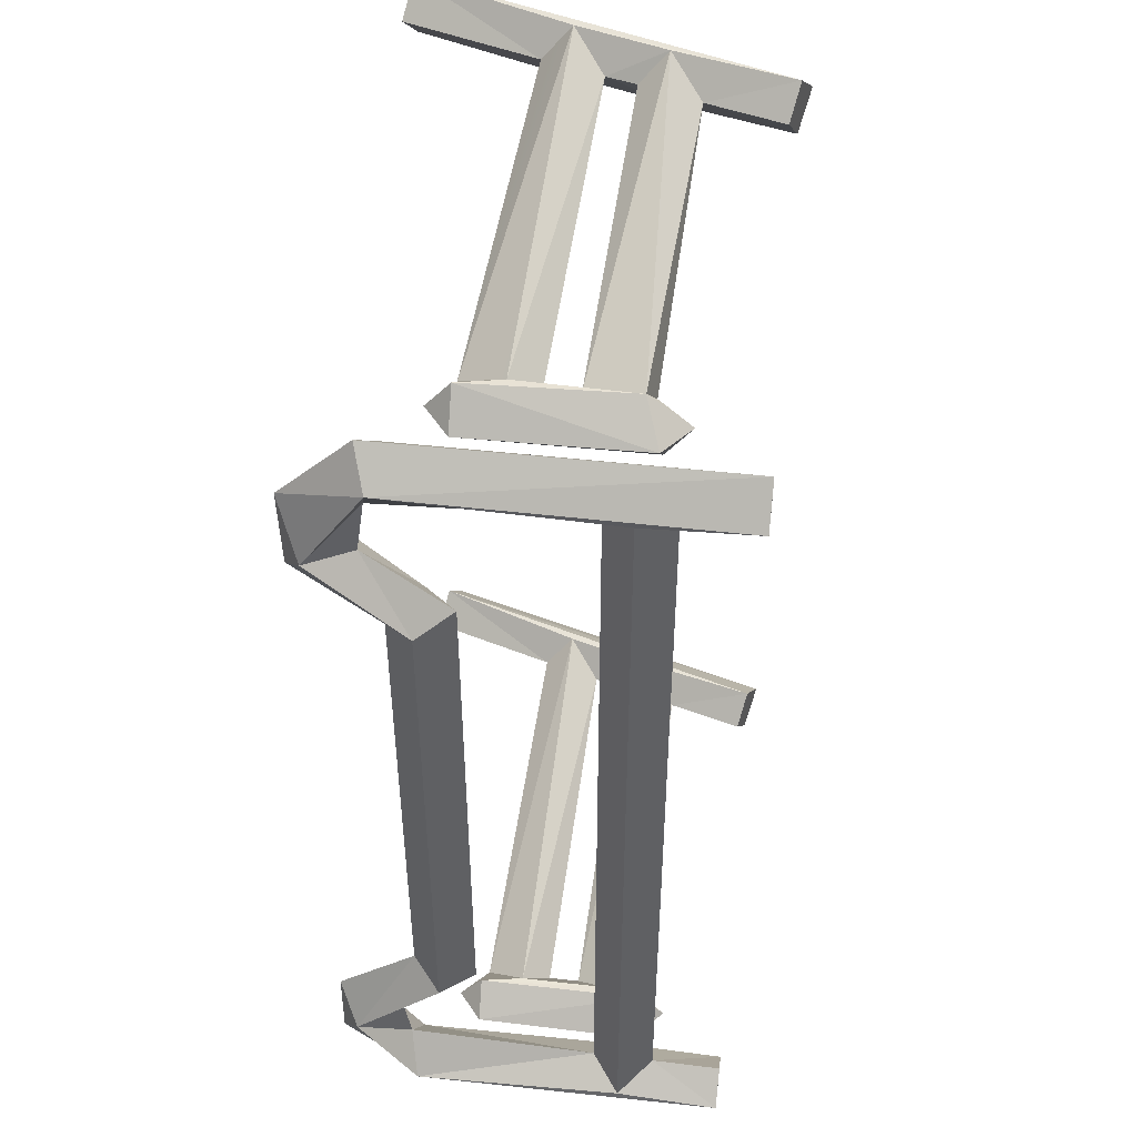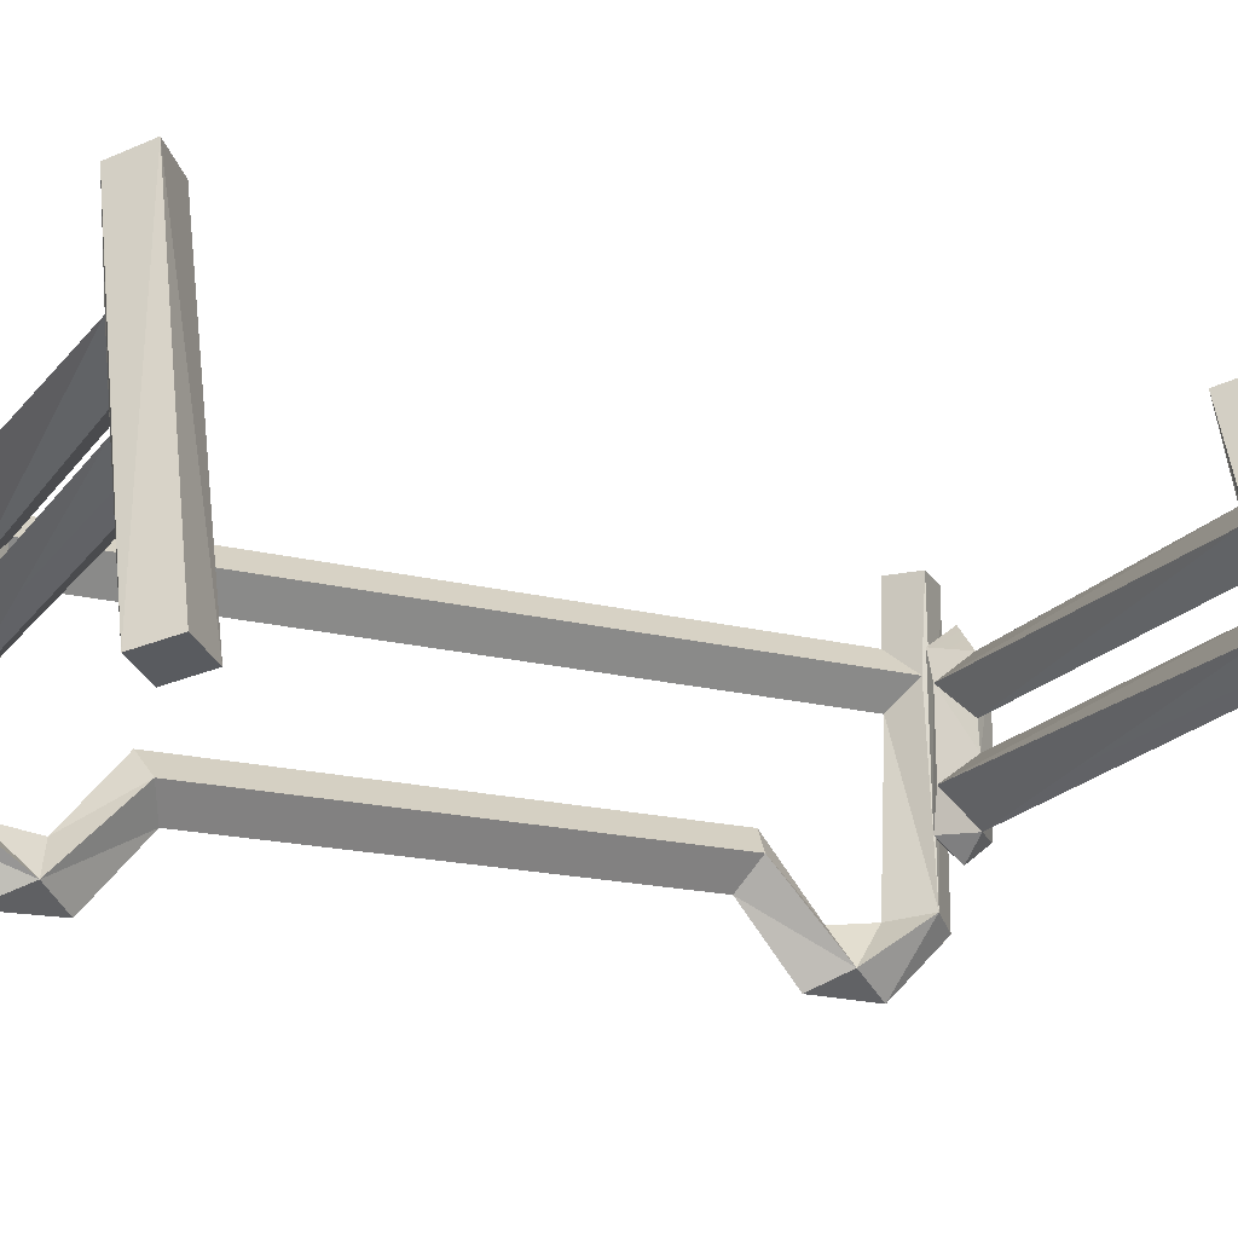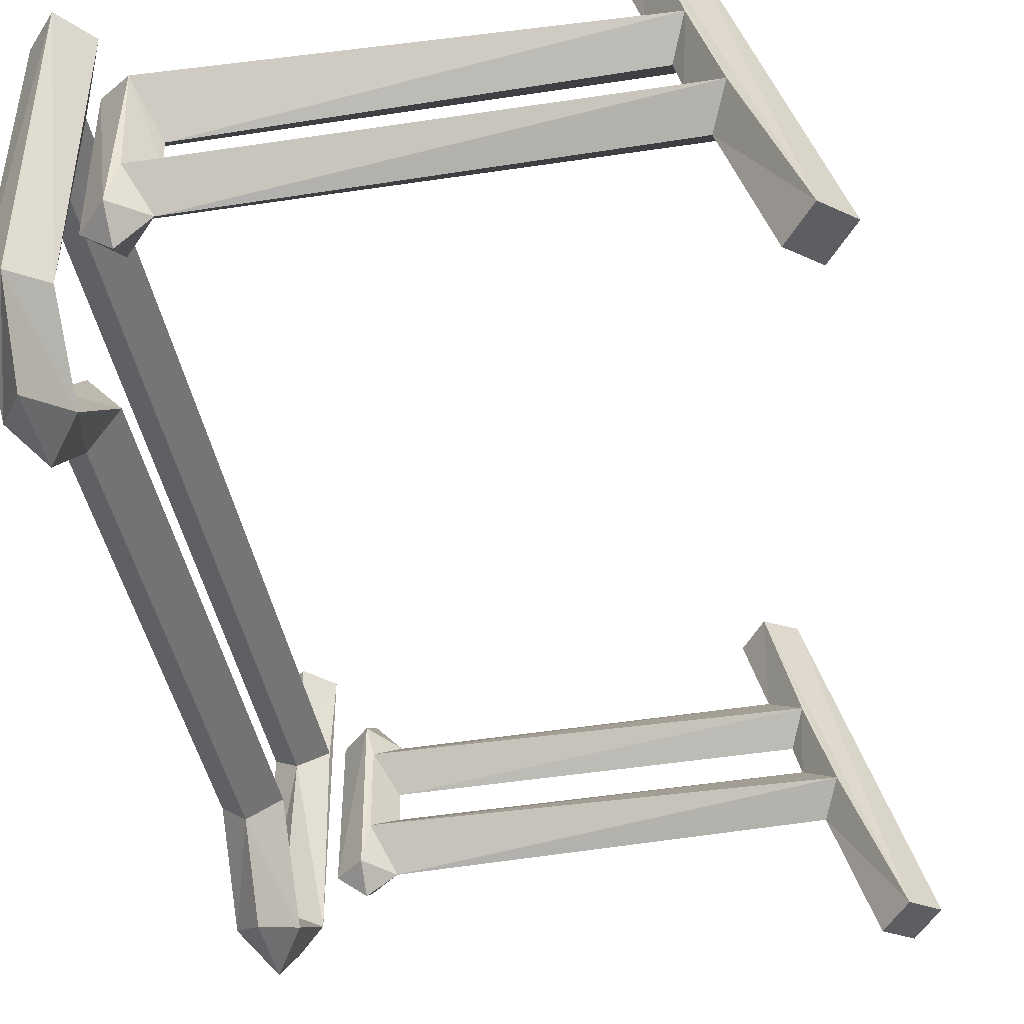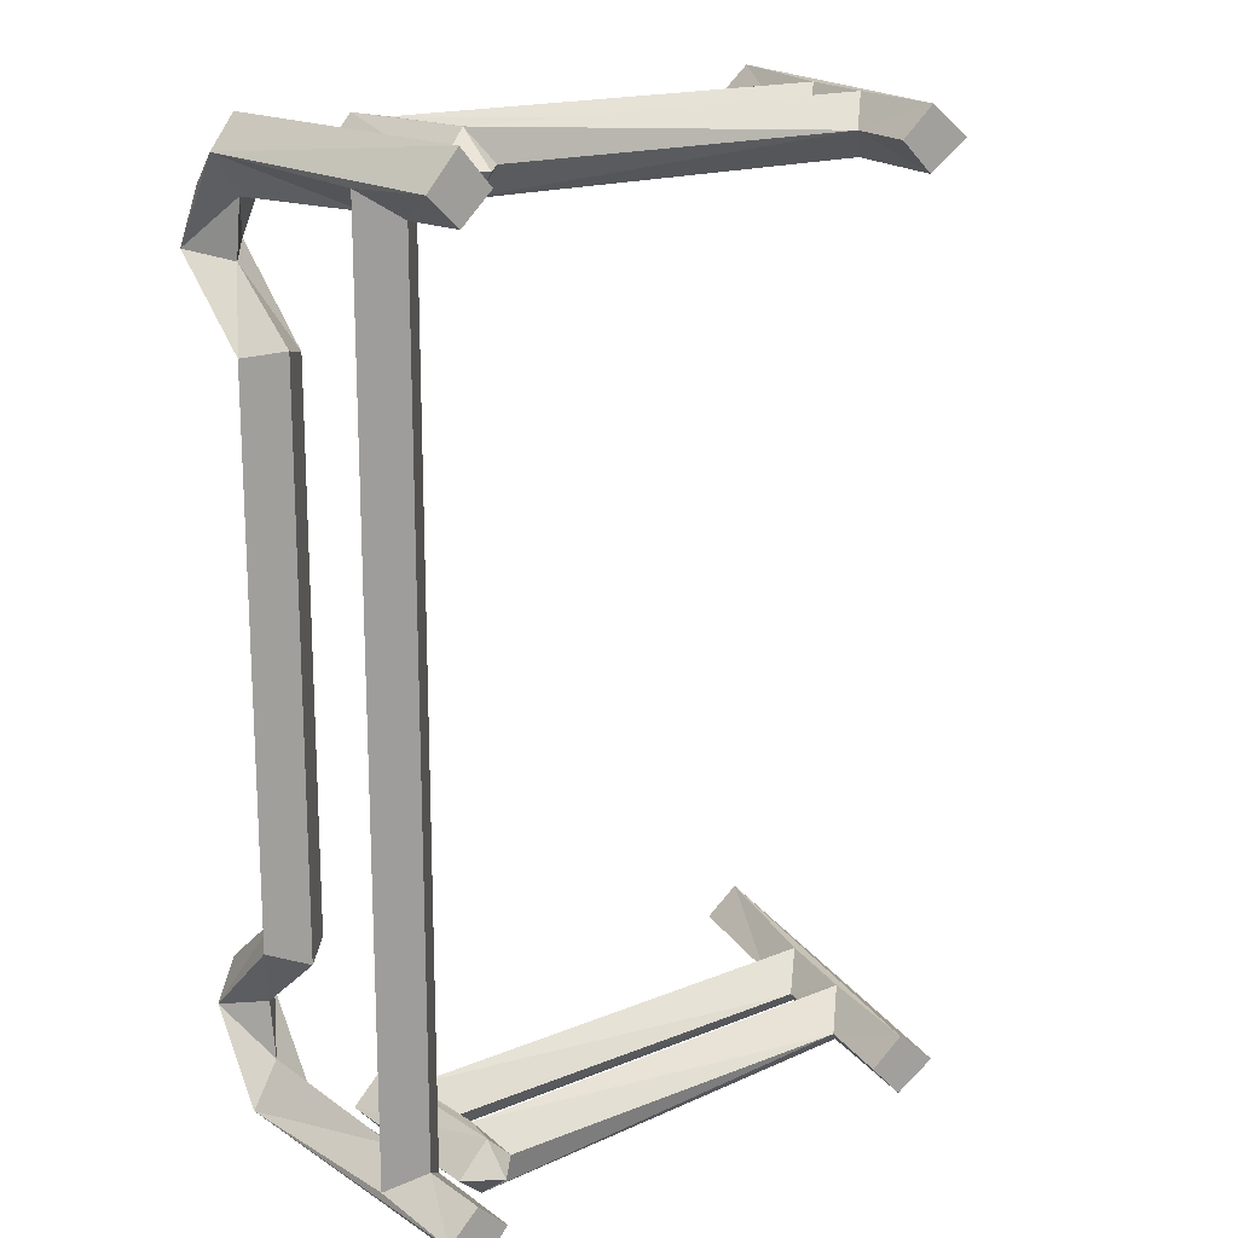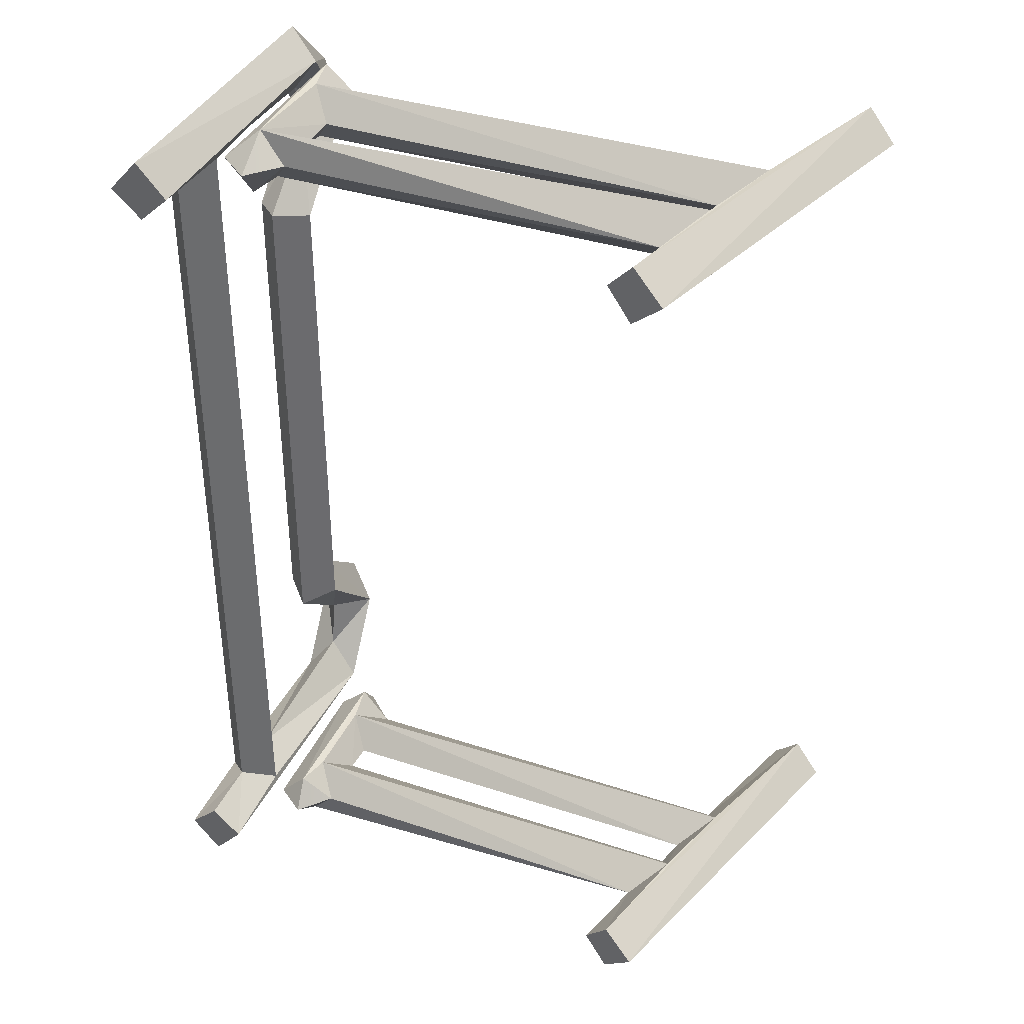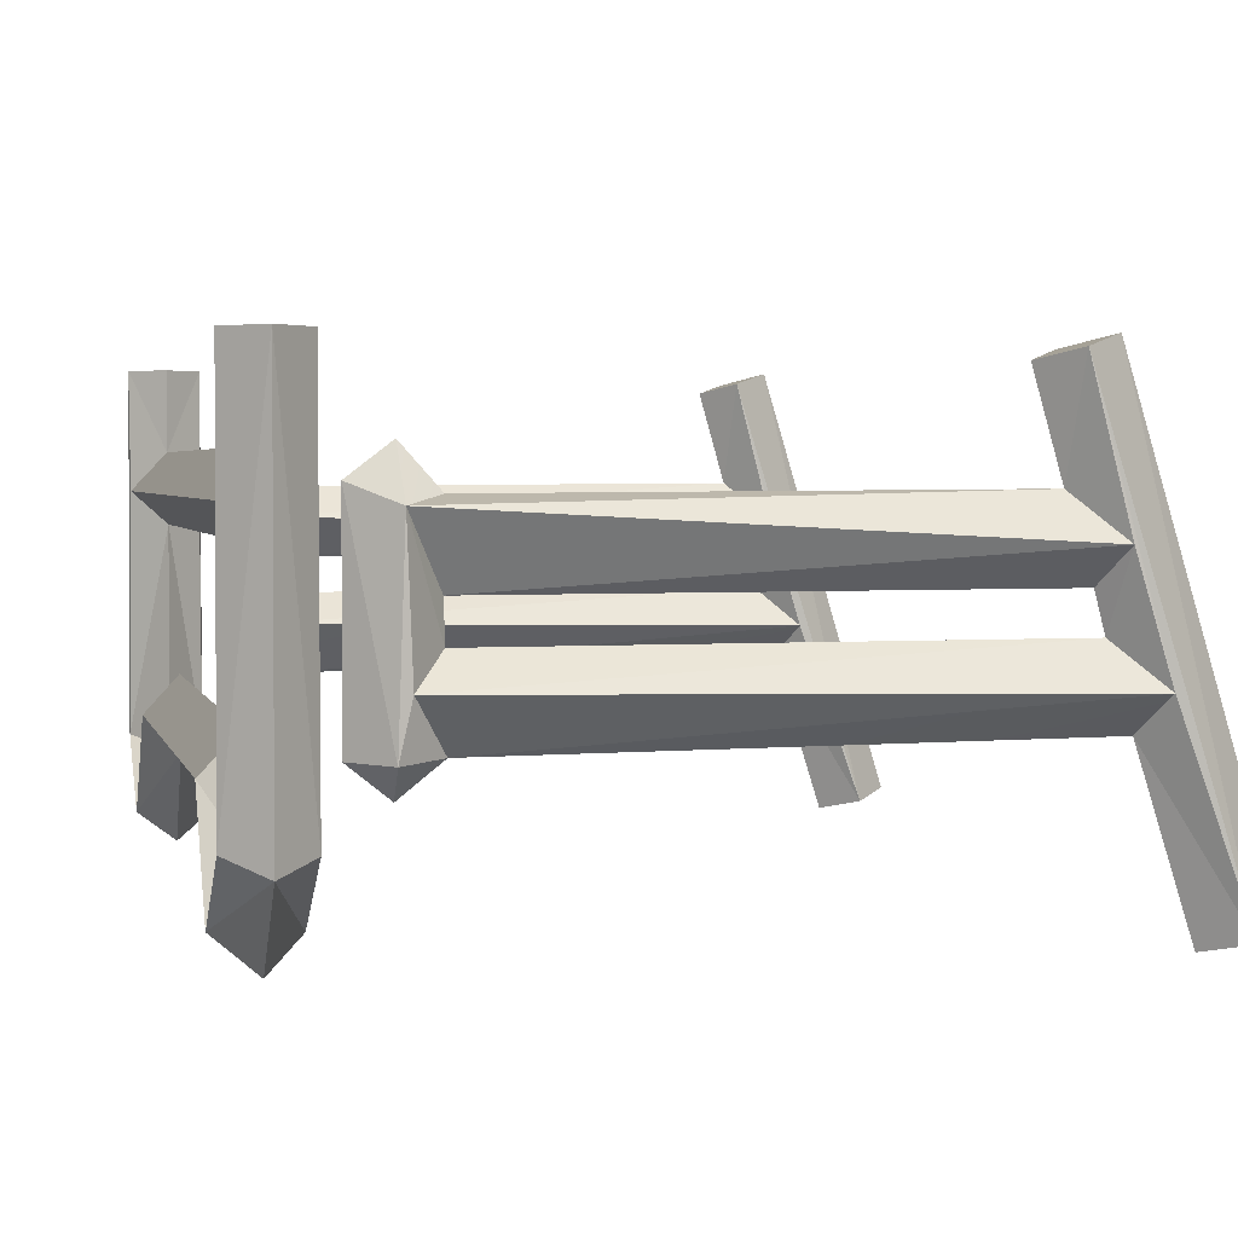
<metadata>
{"format":"obj","ext":"obj","renderer":"f3d","projection":"perspective","resolution":1024,"background":"white","views":[{"elev":48.1,"azim":97.2,"up":"+Z"},{"elev":-18.9,"azim":-115.5,"up":"+Y"},{"elev":-43.4,"azim":-169.4,"up":"+Y"},{"elev":17.1,"azim":141.5,"up":"+Z"},{"elev":38.1,"azim":-157.3,"up":"+Z"},{"elev":2.7,"azim":167.9,"up":"+Y"}]}
</metadata>
<code>
o Plane.001
v 1.806 1.043 -1.169
v 1.725 1.043 -1.26
v 1.725 1.043 -1.094
v 1.644 1.043 -1.169
v 1.725 0.8562 -1.09
v 1.804 0.7679 -1.154
v 1.723 0.6919 -1.09
v 1.647 0.775 -1.153
v 1.725 0.3717 -0.7452
v 1.807 0.2851 -0.7249
v 1.808 0.05031 -0.9428
v 1.725 -0.00625 -0.8551
v 1.728 0.2072 -0.6807
v 1.725 0.182 -1.068
v 1.643 0.04657 -0.9519
v 1.642 0.2 -1.175
v 1.725 -0.01 -1.074
v 1.808 0.2058 -1.175
v 1.725 0.1724 -1.256
v 1.725 0.16 -0.9182
v 1.644 0.2904 -0.721
v 0.3845 1.02 -1.255
v 0.456 0.9982 -1.175
v 1.525 0.2838 -1.175
v 1.608 0.3502 -1.171
v 1.53 0.3477 -1.255
v 0.156 -0.001796 -1.175
v 0.07816 0.02155 -1.258
v 1.52 0.8667 -1.175
v 1.608 0.7998 -1.179
v 1.444 0.615 -1.175
v 1.516 0.76 -1.259
v 1.503 0.4618 -1.253
v 1.442 0.5312 -1.178
v 1.441 0.7785 -1.175
v 1.44 0.3548 -1.187
v 0.2274 0.4452 -1.254
v 0.271 0.3686 -1.175
v 0.3959 0.785 -1.175
v 0.3015 0.693 -1.254
v 0.3422 0.6188 -1.175
v 0.3209 0.535 -1.175
v 0.00034 0.0449 -1.175
v 0.2967 1.046 -1.175
v 1.527 0.8017 -1.093
v 1.525 0.3465 -1.096
v 0.2274 0.4452 -1.096
v 0.3015 0.693 -1.096
v 1.503 0.4618 -1.097
v 1.504 0.7071 -1.096
v 0.07816 0.02155 -1.092
v 0.3845 1.02 -1.095
v 1.806 1.043 1.169
v 1.725 1.043 1.26
v 1.725 1.043 1.094
v 1.644 1.043 1.169
v 1.647 0.775 1.153
v 1.725 0.8562 1.09
v 1.804 0.7679 1.154
v 1.723 0.6919 1.09
v 1.725 0.3717 0.7452
v 1.807 0.2851 0.7249
v 1.725 -0.00625 0.8551
v 1.643 0.04657 0.9519
v 1.728 0.2072 0.6807
v 1.808 0.2058 1.175
v 1.725 0.182 1.068
v 1.808 0.05031 0.9428
v 1.725 -0.01 1.074
v 1.725 0.1724 1.256
v 1.642 0.2 1.175
v 1.725 0.16 0.9182
v 1.644 0.2904 0.721
v 0.3845 1.02 1.255
v 0.456 0.9982 1.175
v 1.525 0.2838 1.175
v 1.608 0.3502 1.171
v 1.53 0.3477 1.255
v 0.156 -0.001796 1.175
v 0.07816 0.02155 1.258
v 1.52 0.8667 1.175
v 1.516 0.76 1.259
v 1.608 0.7998 1.179
v 1.444 0.615 1.175
v 1.503 0.4618 1.253
v 1.442 0.5312 1.178
v 1.441 0.7785 1.175
v 1.441 0.3433 1.175
v 0.2274 0.4452 1.254
v 0.271 0.3686 1.175
v 0.3959 0.785 1.175
v 0.3015 0.693 1.254
v 0.3422 0.6188 1.175
v 0.3209 0.535 1.175
v 0.00034 0.0449 1.175
v 0.2967 1.046 1.175
v 1.527 0.8017 1.093
v 1.525 0.3465 1.096
v 0.2274 0.4452 1.096
v 0.3015 0.693 1.096
v 1.503 0.4618 1.097
v 1.504 0.7071 1.096
v 0.07816 0.02155 1.092
v 0.3845 1.02 1.095
f 3 1 2
f 4 5 3
f 5 1 3
f 18 14 11
f 15 14 16
f 7 18 6
f 16 7 8
f 11 19 18
f 15 19 17
f 17 11 12
f 2 18 19
f 16 2 19
f 15 17 12
f 21 20 15
f 20 11 14
f 13 11 10
f 15 13 21
f 15 20 14
f 10 20 9
f 50 49 46
f 26 33 32
f 24 26 25
f 29 30 32
f 29 32 35
f 24 36 26
f 29 45 30
f 29 35 45
f 24 46 36
f 24 25 46
f 42 40 41
f 36 37 33
f 32 39 35
f 28 38 27
f 33 42 34
f 30 26 32
f 22 39 40
f 44 28 43
f 31 40 32
f 36 33 26
f 32 34 31
f 42 48 47
f 36 47 38
f 50 39 48
f 49 42 47
f 45 25 30
f 52 39 23
f 44 51 52
f 31 48 41
f 38 51 27
f 35 50 45
f 49 36 46
f 31 49 50
f 60 8 7
f 65 21 13
f 8 58 5
f 21 61 9
f 62 13 10
f 56 58 57
f 53 58 55
f 67 66 68
f 67 64 71
f 60 66 67
f 60 71 57
f 66 69 68
f 69 71 64
f 68 69 63
f 66 54 70
f 71 54 56
f 72 73 64
f 68 72 67
f 65 68 63
f 65 64 73
f 62 72 68
f 59 7 6
f 98 101 102
f 82 85 78
f 76 77 78
f 81 82 83
f 81 87 82
f 76 78 88
f 81 83 97
f 81 97 87
f 76 88 98
f 76 98 77
f 94 92 89
f 89 88 85
f 91 82 87
f 90 80 79
f 94 85 86
f 78 83 82
f 74 91 75
f 96 80 74
f 92 84 82
f 88 78 85
f 86 82 84
f 100 94 99
f 88 99 101
f 102 91 87
f 101 94 86
f 77 97 83
f 91 104 75
f 103 96 104
f 84 100 102
f 90 103 99
f 87 97 102
f 101 98 88
f 102 86 84
f 58 6 5
f 10 61 62
f 4 3 2
f 4 8 5
f 5 6 1
f 7 14 18
f 16 14 7
f 11 17 19
f 15 16 19
f 2 1 18
f 16 4 2
f 21 9 20
f 13 12 11
f 15 12 13
f 10 11 20
f 27 51 28
f 51 43 28
f 47 48 52
f 52 51 47
f 22 44 52
f 23 22 52
f 46 45 50
f 42 37 40
f 36 38 37
f 32 40 39
f 28 37 38
f 33 37 42
f 30 25 26
f 22 23 39
f 44 22 28
f 31 41 40
f 32 33 34
f 42 41 48
f 36 49 47
f 50 35 39
f 49 34 42
f 45 46 25
f 52 48 39
f 44 43 51
f 31 50 48
f 38 47 51
f 31 34 49
f 40 37 22
f 22 37 28
f 60 57 8
f 65 73 21
f 8 57 58
f 21 73 61
f 62 65 13
f 56 54 55
f 53 55 54
f 56 55 58
f 53 59 58
f 71 56 57
f 4 16 8
f 18 1 6
f 53 66 59
f 60 59 66
f 60 67 71
f 66 70 69
f 69 70 71
f 66 53 54
f 71 70 54
f 64 63 69
f 72 61 73
f 65 62 68
f 65 63 64
f 64 67 72
f 62 61 72
f 59 60 7
f 79 80 95
f 95 103 79
f 100 99 104
f 104 99 103
f 96 74 75
f 75 104 96
f 97 98 102
f 94 93 92
f 89 90 88
f 91 92 82
f 90 89 80
f 94 89 85
f 78 77 83
f 74 92 91
f 96 95 80
f 92 93 84
f 86 85 82
f 100 93 94
f 88 90 99
f 102 100 91
f 101 99 94
f 77 98 97
f 91 100 104
f 103 95 96
f 84 93 100
f 90 79 103
f 102 101 86
f 89 92 74
f 74 80 89
f 58 59 6
f 10 9 61

</code>
